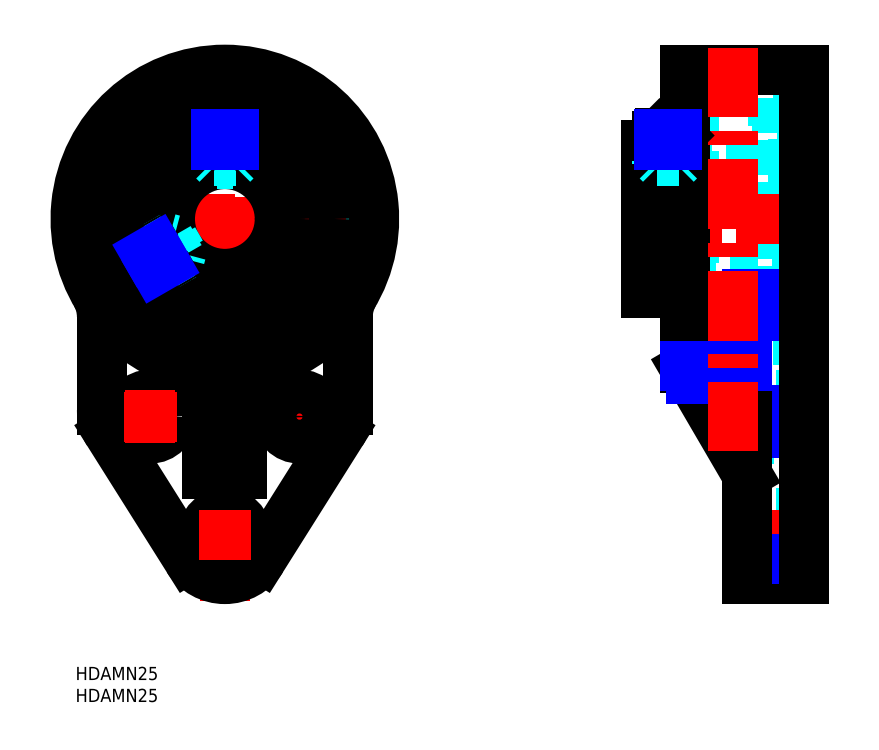
<metadata>
{"format":"dxf","ext":"dxf","renderer":"ezdxf+matplotlib","layout":"modelspace","background":"white","min_lineweight":24,"dpi":150}
</metadata>
<code>
0
SECTION
2
ENTITIES
0
TEXT
8
MSM_PART_NUMBER
10
0
20
-8
30
0
40
3
1
HDAMN25
0
TEXT
8
MSM_PART_NUMBER
10
0
20
-3
30
0
40
3
1
HDAMN25
0
LINE
8
MSM_CENTER
10
34
20
15
30
0
11
34
21
141
31
0
0
CIRCLE
8
MSM_DASHED
10
34
20
102
30
0
40
25.85
0
CIRCLE
8
MSM_DASHED
10
34
20
102
30
0
40
27.5
0
LINE
8
MSM_CENTER
10
45
20
57
30
0
11
57
21
57
31
0
0
LINE
8
MSM_CENTER
10
51
20
51
30
0
11
51
21
63
31
0
0
LINE
8
MSM_CENTER
10
16.25
20
91.75
30
0
11
34
21
102
31
0
0
LINE
8
MSM_CENTER
10
-5
20
102
30
0
11
73
21
102
31
0
0
ARC
8
MSM_CONTINUOUS
10
-4
20
79.82
30
0
40
10
50
0
51
30.27
0
LINE
8
MSM_CONTINUOUS
10
6
20
79.82
30
0
11
6
21
58.59
31
0
0
ARC
8
MSM_CONTINUOUS
10
16
20
58.59
30
0
40
10
50
180
51
212.2
0
LINE
8
MSM_CONTINUOUS
10
7.538
20
53.26
30
0
11
25.54
21
24.67
31
0
0
ARC
8
MSM_CONTINUOUS
10
34
20
30
30
0
40
10
50
212.2
51
327.8
0
LINE
8
MSM_CONTINUOUS
10
42.46
20
24.67
30
0
11
60.46
21
53.26
31
0
0
ARC
8
MSM_CONTINUOUS
10
52
20
58.59
30
0
40
10
50
327.8
51
3.257e-13
0
LINE
8
MSM_CONTINUOUS
10
62
20
58.59
30
0
11
62
21
79.82
31
0
0
ARC
8
MSM_CONTINUOUS
10
72
20
79.82
30
0
40
10
50
149.7
51
180
0
CIRCLE
8
MSM_CONTINUOUS
10
51
20
57
30
0
40
5
0
CIRCLE
8
MSM_CONTINUOUS
10
17
20
57
30
0
40
5
0
CIRCLE
8
MSM_CONTINUOUS
10
34
20
30
30
0
40
5
0
LINE
8
MSM_CONTINUOUS
10
30
20
44
30
0
11
30
21
65.67
31
0
0
LINE
8
MSM_CONTINUOUS
10
38
20
44
30
0
11
30
21
44
31
0
0
LINE
8
MSM_CONTINUOUS
10
38
20
65.67
30
0
11
38
21
44
31
0
0
CIRCLE
8
MSM_CONTINUOUS
10
34
20
102
30
0
40
24.9
0
ARC
8
MSM_CONTINUOUS
10
34
20
102
30
0
40
34
50
280.9
51
259.1
0
ARC
8
MSM_CONTINUOUS
10
27
20
65.67
30
0
40
3
50
51.01
51
79.09
0
LINE
8
MSM_CONTINUOUS
10
39.11
20
68
30
0
11
28.89
21
68
31
0
0
ARC
8
MSM_CONTINUOUS
10
41
20
65.67
30
0
40
3
50
100.9
51
129
0
CIRCLE
8
MSM_CONTINUOUS
10
34
20
102
30
0
40
12.5
0
CIRCLE
8
MSM_CONTINUOUS
10
34
20
102
30
0
40
16.95
0
LINE
8
MSM_DASHED
10
152.8
20
25
30
0
11
165.8
21
25
31
0
0
LINE
8
MSM_DASHED
10
165.8
20
35
30
0
11
152.8
21
35
31
0
0
LINE
8
MSM_DASHED
10
130
20
89.5
30
0
11
164.1
21
89.5
31
0
0
LINE
8
MSM_DASHED
10
164.1
20
114.5
30
0
11
130
21
114.5
31
0
0
LINE
8
MSM_DASHED
10
138.8
20
85.05
30
0
11
140.8
21
85.05
31
0
0
LINE
8
MSM_DASHED
10
140.8
20
119
30
0
11
138.8
21
119
31
0
0
LINE
8
MSM_DASHED
10
159.8
20
85.05
30
0
11
164.1
21
85.05
31
0
0
LINE
8
MSM_DASHED
10
164.1
20
119
30
0
11
159.8
21
119
31
0
0
LINE
8
MSM_DASHED
10
164.1
20
119
30
0
11
164.1
21
85.05
31
0
0
LINE
8
MSM_DASHED
10
152.8
20
52
30
0
11
165.8
21
52
31
0
0
LINE
8
MSM_DASHED
10
165.8
20
62
30
0
11
152.8
21
62
31
0
0
LINE
8
MSM_DASHED
10
138.8
20
77.1
30
0
11
140.8
21
77.1
31
0
0
LINE
8
MSM_DASHED
10
140.8
20
126.9
30
0
11
138.8
21
126.9
31
0
0
LINE
8
MSM_DASHED
10
140.8
20
126.9
30
0
11
140.8
21
77.1
31
0
0
LINE
8
MSM_DASHED
10
158.8
20
76.15
30
0
11
159.8
21
76.15
31
0
0
LINE
8
MSM_DASHED
10
159.8
20
127.8
30
0
11
158.8
21
127.8
31
0
0
LINE
8
MSM_DASHED
10
159.8
20
127.8
30
0
11
159.8
21
76.15
31
0
0
LINE
8
MSM_DASHED
10
158.8
20
74.5
30
0
11
165.8
21
74.5
31
0
0
LINE
8
MSM_DASHED
10
165.8
20
129.5
30
0
11
158.8
21
129.5
31
0
0
LINE
8
MSM_DASHED
10
158.8
20
129.5
30
0
11
158.8
21
74.5
31
0
0
LINE
8
MSM_CENTER
10
125
20
102
30
0
11
170.8
21
102
31
0
0
LINE
8
MSM_CENTER
10
170.8
20
30
30
0
11
147.8
21
30
31
0
0
LINE
8
MSM_CENTER
10
170.8
20
57
30
0
11
147.8
21
57
31
0
0
LINE
8
MSM_CENTER
10
135
20
122.5
30
0
11
135
21
102
31
0
0
LINE
8
MSM_CONTINUOUS
10
138.8
20
68
30
0
11
152.8
21
44
31
0
0
LINE
8
MSM_CONTINUOUS
10
138.8
20
68
30
0
11
138.8
21
136
31
0
0
LINE
8
MSM_NARROW
10
140.2
20
65.67
30
0
11
152.8
21
65.67
31
0
0
LINE
8
MSM_CONTINUOUS
10
152.8
20
20
30
0
11
165.8
21
20
31
0
0
LINE
8
MSM_CONTINUOUS
10
130
20
85.05
30
0
11
138.8
21
85.05
31
0
0
LINE
8
MSM_CONTINUOUS
10
138.8
20
119
30
0
11
130
21
119
31
0
0
LINE
8
MSM_CONTINUOUS
10
130
20
119
30
0
11
130
21
85.05
31
0
0
LINE
8
MSM_NARROW
10
152.8
20
24.67
30
0
11
165.8
21
24.67
31
0
0
LINE
8
MSM_NARROW
10
152.8
20
53.26
30
0
11
165.8
21
53.26
31
0
0
LINE
8
MSM_NARROW
10
152.8
20
58.59
30
0
11
165.8
21
58.59
31
0
0
LINE
8
MSM_CONTINUOUS
10
152.8
20
84.86
30
0
11
152.8
21
20
31
0
0
LINE
8
MSM_NARROW
10
152.8
20
79.82
30
0
11
165.8
21
79.82
31
0
0
LINE
8
MSM_NARROW
10
138.8
20
68.61
30
0
11
152.8
21
68.61
31
0
0
LINE
8
MSM_NARROW
10
152.8
20
84.86
30
0
11
165.8
21
84.86
31
0
0
LINE
8
MSM_CONTINUOUS
10
165.8
20
136
30
0
11
138.8
21
136
31
0
0
LINE
8
MSM_CONTINUOUS
10
165.8
20
136
30
0
11
165.8
21
20
31
0
0
LINE
8
MSM_CENTER
10
149.8
20
141
30
0
11
149.8
21
49.14
31
0
0
LINE
8
MSM_CENTER
10
11
20
57
30
0
11
23
21
57
31
0
0
LINE
8
MSM_CENTER
10
17
20
51
30
0
11
17
21
63
31
0
0
LINE
8
MSM_CENTER
10
28
20
30
30
0
11
40
21
30
31
0
0
LINE
8
MSM_CONTINUOUS
10
28.89
20
68
30
0
11
28.93
21
67.97
31
0
0
LINE
8
MSM_CONTINUOUS
10
28.93
20
67.97
30
0
11
29.12
21
67.79
31
0
0
LINE
8
MSM_CONTINUOUS
10
29.12
20
67.79
30
0
11
29.3
21
67.6
31
0
0
LINE
8
MSM_CONTINUOUS
10
29.3
20
67.6
30
0
11
29.46
21
67.39
31
0
0
LINE
8
MSM_CONTINUOUS
10
29.46
20
67.39
30
0
11
29.6
21
67.17
31
0
0
LINE
8
MSM_CONTINUOUS
10
29.6
20
67.17
30
0
11
29.72
21
66.94
31
0
0
LINE
8
MSM_CONTINUOUS
10
29.72
20
66.94
30
0
11
29.82
21
66.69
31
0
0
LINE
8
MSM_CONTINUOUS
10
29.82
20
66.69
30
0
11
29.9
21
66.44
31
0
0
LINE
8
MSM_CONTINUOUS
10
29.9
20
66.44
30
0
11
29.95
21
66.19
31
0
0
LINE
8
MSM_CONTINUOUS
10
29.95
20
66.19
30
0
11
29.99
21
65.93
31
0
0
LINE
8
MSM_CONTINUOUS
10
29.99
20
65.93
30
0
11
30
21
65.67
31
0
0
LINE
8
MSM_CONTINUOUS
10
39.11
20
68
30
0
11
39.07
21
67.97
31
0
0
LINE
8
MSM_CONTINUOUS
10
39.07
20
67.97
30
0
11
38.88
21
67.79
31
0
0
LINE
8
MSM_CONTINUOUS
10
38.88
20
67.79
30
0
11
38.7
21
67.6
31
0
0
LINE
8
MSM_CONTINUOUS
10
38.7
20
67.6
30
0
11
38.54
21
67.39
31
0
0
LINE
8
MSM_CONTINUOUS
10
38.54
20
67.39
30
0
11
38.4
21
67.17
31
0
0
LINE
8
MSM_CONTINUOUS
10
38.4
20
67.17
30
0
11
38.28
21
66.94
31
0
0
LINE
8
MSM_CONTINUOUS
10
38.28
20
66.94
30
0
11
38.18
21
66.69
31
0
0
LINE
8
MSM_CONTINUOUS
10
38.18
20
66.69
30
0
11
38.1
21
66.44
31
0
0
LINE
8
MSM_CONTINUOUS
10
38.1
20
66.44
30
0
11
38.05
21
66.19
31
0
0
LINE
8
MSM_CONTINUOUS
10
38.05
20
66.19
30
0
11
38.01
21
65.93
31
0
0
LINE
8
MSM_CONTINUOUS
10
38.01
20
65.93
30
0
11
38
21
65.67
31
0
0
LINE
8
MSM_DASHED
10
136.4
20
118.2
30
0
11
136.4
21
121.5
31
0
0
LINE
8
MSM_DASHED
10
133.6
20
118.2
30
0
11
133.6
21
121.5
31
0
0
LINE
8
MSM_DASHED
10
135.7
20
118.2
30
0
11
135.7
21
121.5
31
0
0
LINE
8
MSM_DASHED
10
133.6
20
118.2
30
0
11
136.4
21
118.2
31
0
0
LINE
8
MSM_DASHED
10
134.3
20
118.2
30
0
11
134.3
21
121.5
31
0
0
LINE
8
MSM_CONTINUOUS
10
137
20
121.5
30
0
11
133
21
121.5
31
0
0
LINE
8
MSM_CONTINUOUS
10
133
20
121.5
30
0
11
132.5
21
121
31
0
0
LINE
8
MSM_CONTINUOUS
10
137.5
20
121
30
0
11
137
21
121.5
31
0
0
LINE
8
MSM_CONTINUOUS
10
132.5
20
121
30
0
11
132.5
21
119
31
0
0
LINE
8
MSM_DASHED
10
135
20
118.2
30
0
11
135
21
121.5
31
0
0
LINE
8
MSM_DASHED
10
136.8
20
114.5
30
0
11
137.5
21
115.2
31
0
0
LINE
8
MSM_DASHED
10
132.5
20
115.2
30
0
11
133.2
21
114.5
31
0
0
LINE
8
MSM_DASHED
10
137.5
20
115.2
30
0
11
132.5
21
115.2
31
0
0
LINE
8
MSM_DASHED
10
132.5
20
119
30
0
11
132.5
21
114.5
31
0
0
LINE
8
MSM_DASHED
10
137.5
20
114.5
30
0
11
137.5
21
119
31
0
0
LINE
8
MSM_CONTINUOUS
10
137.5
20
121
30
0
11
132.5
21
121
31
0
0
LINE
8
MSM_CONTINUOUS
10
137.5
20
119
30
0
11
137.5
21
121
31
0
0
LINE
8
MSM_DASHED
10
137.1
20
118.5
30
0
11
132.9
21
118.5
31
0
0
LINE
8
MSM_DASHED
10
137.1
20
118.5
30
0
11
137.5
21
119
31
0
0
LINE
8
MSM_DASHED
10
132.5
20
119
30
0
11
132.9
21
118.5
31
0
0
LINE
8
MSM_DASHED
10
137.5
20
118
30
0
11
137.5
21
118
31
0
0
LINE
8
MSM_DASHED
10
132.5
20
118
30
0
11
132.5
21
118
31
0
0
LINE
8
MSM_DASHED
10
137.1
20
114.5
30
0
11
137.1
21
119
31
0
0
LINE
8
MSM_DASHED
10
132.9
20
119
30
0
11
132.9
21
114.5
31
0
0
LINE
8
MSM_DASHED
10
34
20
118.2
30
0
11
34
21
121.5
31
0
0
LINE
8
MSM_DASHED
10
32.56
20
118.2
30
0
11
35.44
21
118.2
31
0
0
LINE
8
MSM_DASHED
10
35.44
20
118.2
30
0
11
35.44
21
121.5
31
0
0
LINE
8
MSM_DASHED
10
32.56
20
118.2
30
0
11
32.56
21
121.5
31
0
0
LINE
8
MSM_DASHED
10
33.28
20
118.2
30
0
11
33.28
21
121.5
31
0
0
LINE
8
MSM_DASHED
10
34.72
20
118.2
30
0
11
34.72
21
121.5
31
0
0
LINE
8
MSM_DASHED
10
31.5
20
118.8
30
0
11
31.5
21
114.2
31
0
0
LINE
8
MSM_DASHED
10
36.5
20
114.2
30
0
11
36.5
21
118.8
31
0
0
LINE
8
MSM_DASHED
10
36.5
20
115.2
30
0
11
31.5
21
115.2
31
0
0
LINE
8
MSM_DASHED
10
35.75
20
114.5
30
0
11
36.5
21
115.2
31
0
0
LINE
8
MSM_DASHED
10
31.5
20
115.2
30
0
11
32.25
21
114.5
31
0
0
LINE
8
MSM_CONTINUOUS
10
31.5
20
121
30
0
11
31.5
21
118.8
31
0
0
LINE
8
MSM_CONTINUOUS
10
36.5
20
118.8
30
0
11
36.5
21
121
31
0
0
LINE
8
MSM_CONTINUOUS
10
31.99
20
121.5
30
0
11
31.5
21
121
31
0
0
LINE
8
MSM_CONTINUOUS
10
36.5
20
121
30
0
11
36.01
21
121.5
31
0
0
LINE
8
MSM_DASHED
10
36.07
20
118.5
30
0
11
36.33
21
118.8
31
0
0
LINE
8
MSM_DASHED
10
31.67
20
118.8
30
0
11
31.93
21
118.5
31
0
0
LINE
8
MSM_DASHED
10
36.07
20
118.5
30
0
11
31.93
21
118.5
31
0
0
LINE
8
MSM_DASHED
10
35.75
20
114.5
30
0
11
32.25
21
114.5
31
0
0
LINE
8
MSM_CONTINUOUS
10
36.01
20
121.5
30
0
11
31.99
21
121.5
31
0
0
LINE
8
MSM_CONTINUOUS
10
36.5
20
121
30
0
11
31.5
21
121
31
0
0
LINE
8
MSM_DASHED
10
31.93
20
118.8
30
0
11
31.93
21
114.3
31
0
0
LINE
8
MSM_DASHED
10
36.07
20
114.3
30
0
11
36.07
21
118.8
31
0
0
LINE
8
MSM_NARROW
10
132.9
20
119
30
0
11
132.9
21
121.4
31
0
0
LINE
8
MSM_NARROW
10
137.1
20
119
30
0
11
137.1
21
121.4
31
0
0
LINE
8
MSM_NARROW
10
31.93
20
118.8
30
0
11
31.93
21
121.4
31
0
0
LINE
8
MSM_NARROW
10
36.07
20
118.8
30
0
11
36.07
21
121.4
31
0
0
LINE
8
MSM_DASHED
10
19.97
20
93.9
30
0
11
17.11
21
92.25
31
0
0
LINE
8
MSM_DASHED
10
20.69
20
92.65
30
0
11
19.25
21
95.15
31
0
0
LINE
8
MSM_DASHED
10
19.25
20
95.15
30
0
11
16.39
21
93.5
31
0
0
LINE
8
MSM_DASHED
10
20.69
20
92.65
30
0
11
17.83
21
91
31
0
0
LINE
8
MSM_DASHED
10
20.33
20
93.27
30
0
11
17.47
21
91.62
31
0
0
LINE
8
MSM_DASHED
10
19.61
20
94.52
30
0
11
16.75
21
92.87
31
0
0
LINE
8
MSM_DASHED
10
20.73
20
91.45
30
0
11
24.64
21
93.71
31
0
0
LINE
8
MSM_DASHED
10
22.14
20
98.04
30
0
11
18.23
21
95.78
31
0
0
LINE
8
MSM_DASHED
10
21.28
20
97.54
30
0
11
23.78
21
93.21
31
0
0
LINE
8
MSM_DASHED
10
22.3
20
97.27
30
0
11
21.28
21
97.54
31
0
0
LINE
8
MSM_DASHED
10
23.78
20
93.21
30
0
11
24.05
21
94.23
31
0
0
LINE
8
MSM_CONTINUOUS
10
18.79
20
90.33
30
0
11
20.73
21
91.45
31
0
0
LINE
8
MSM_CONTINUOUS
10
18.23
20
95.78
30
0
11
16.29
21
94.66
31
0
0
LINE
8
MSM_CONTINUOUS
10
18.12
20
90.51
30
0
11
18.79
21
90.33
31
0
0
LINE
8
MSM_CONTINUOUS
10
16.29
20
94.66
30
0
11
16.11
21
93.99
31
0
0
LINE
8
MSM_DASHED
10
18.66
20
95.53
30
0
11
18.29
21
95.63
31
0
0
LINE
8
MSM_DASHED
10
20.63
20
91.59
30
0
11
20.73
21
91.95
31
0
0
LINE
8
MSM_DASHED
10
18.66
20
95.53
30
0
11
20.73
21
91.95
31
0
0
LINE
8
MSM_DASHED
10
22.3
20
97.27
30
0
11
24.05
21
94.23
31
0
0
LINE
8
MSM_CONTINUOUS
10
16.11
20
93.99
30
0
11
18.12
21
90.51
31
0
0
LINE
8
MSM_CONTINUOUS
10
16.29
20
94.66
30
0
11
18.79
21
90.33
31
0
0
LINE
8
MSM_DASHED
10
20.46
20
91.8
30
0
11
24.36
21
94.05
31
0
0
LINE
8
MSM_DASHED
10
22.29
20
97.63
30
0
11
18.4
21
95.38
31
0
0
LINE
8
MSM_NARROW
10
20.46
20
91.8
30
0
11
18.2
21
90.49
31
0
0
LINE
8
MSM_NARROW
10
18.4
20
95.38
30
0
11
16.13
21
94.07
31
0
0
ENDSEC
0
EOF

</code>
